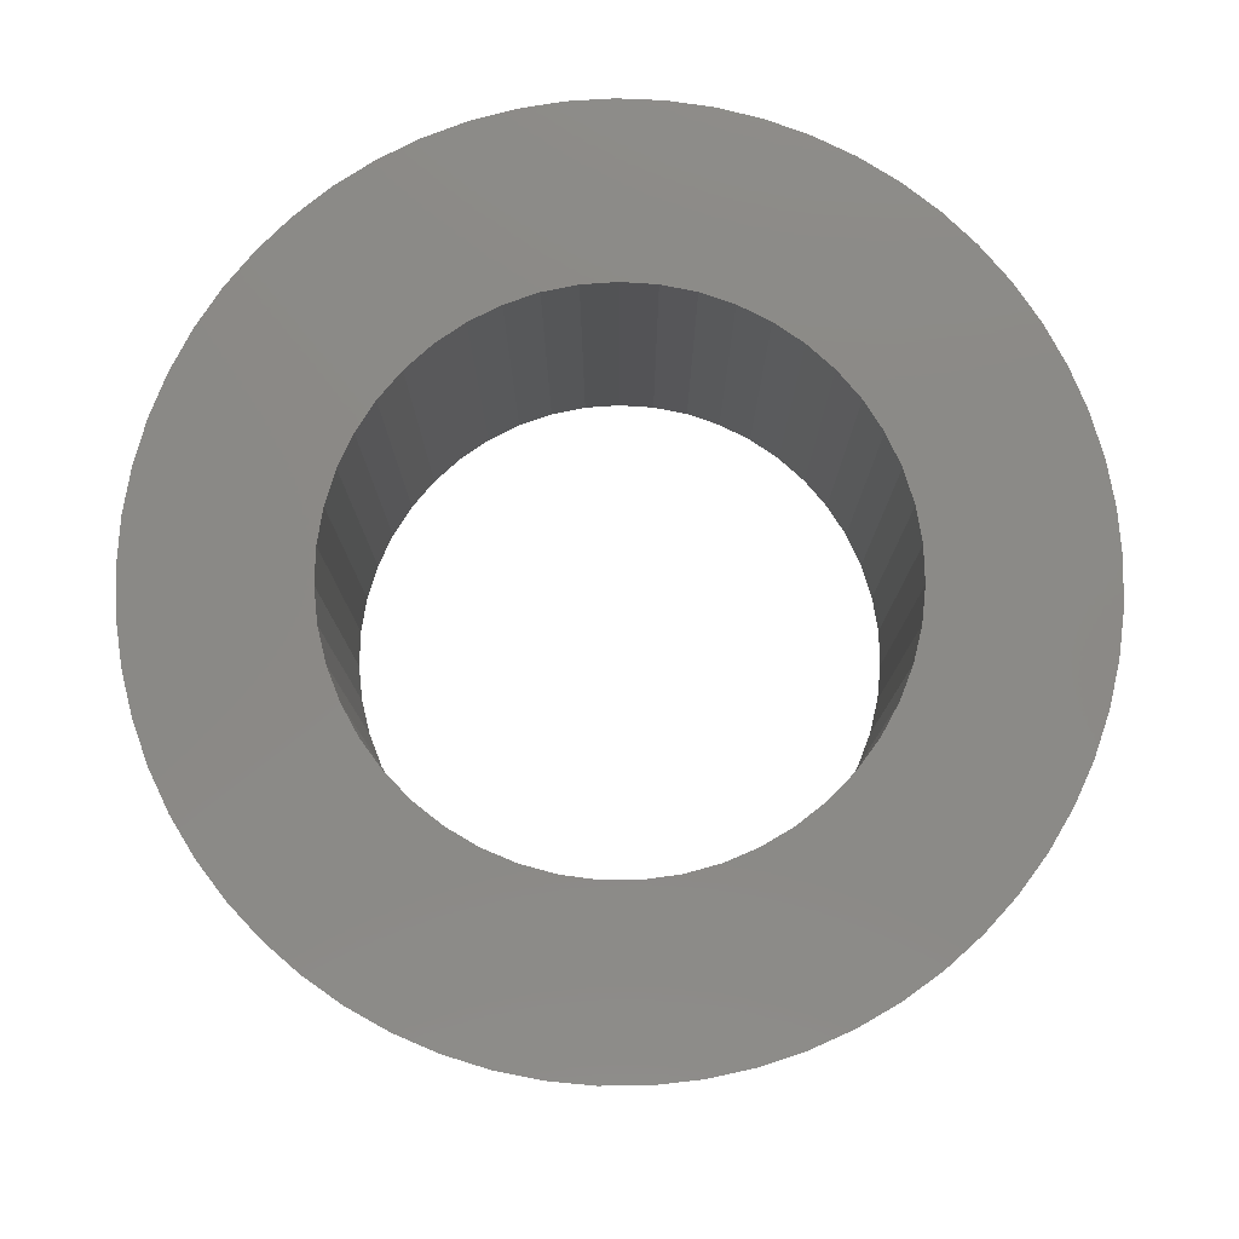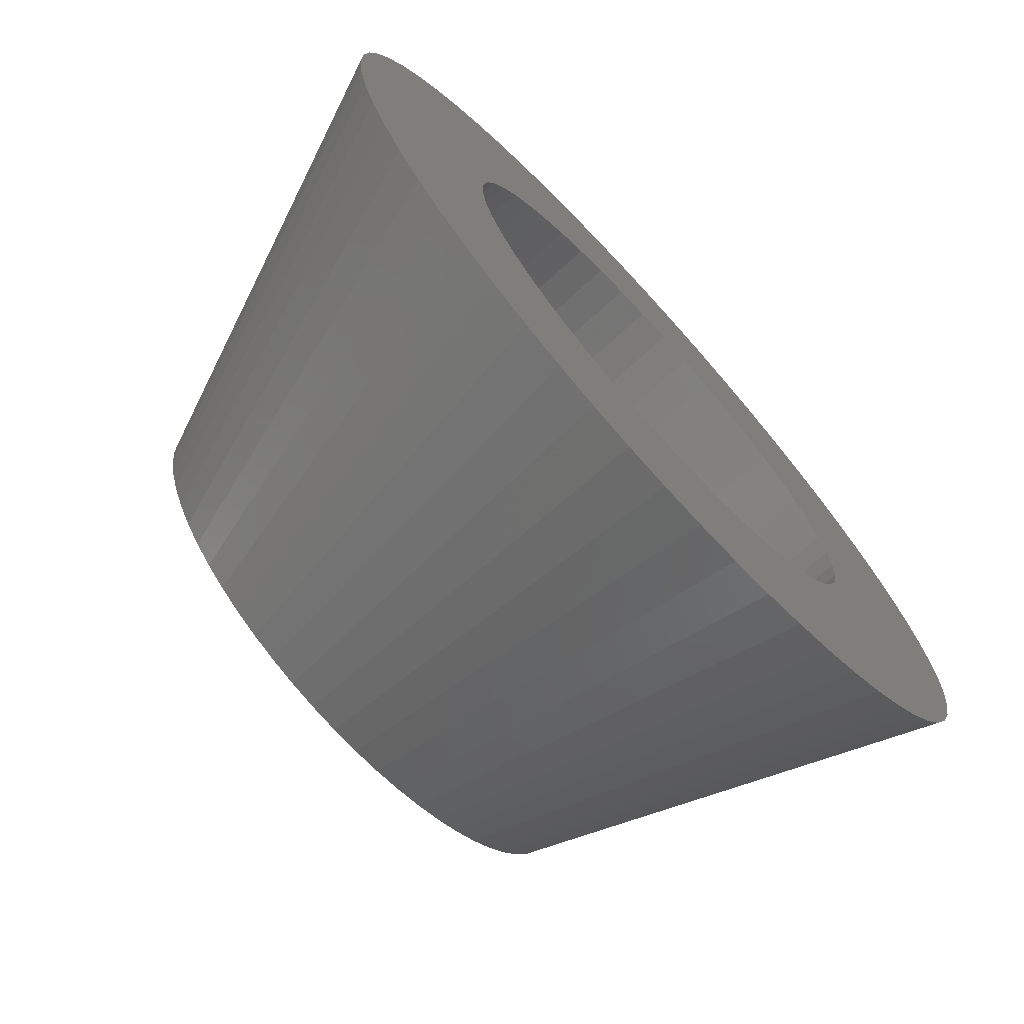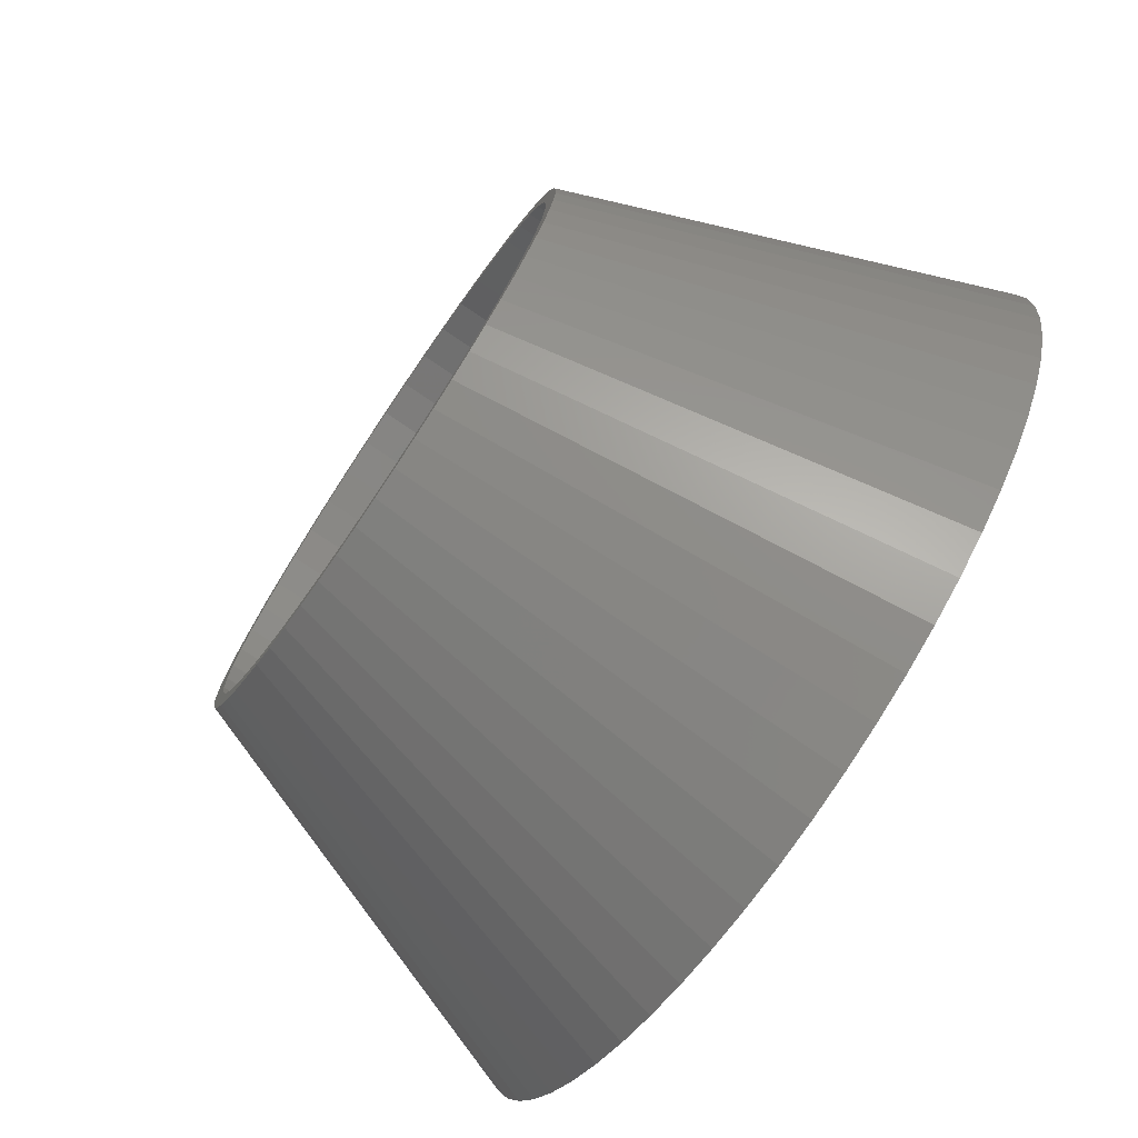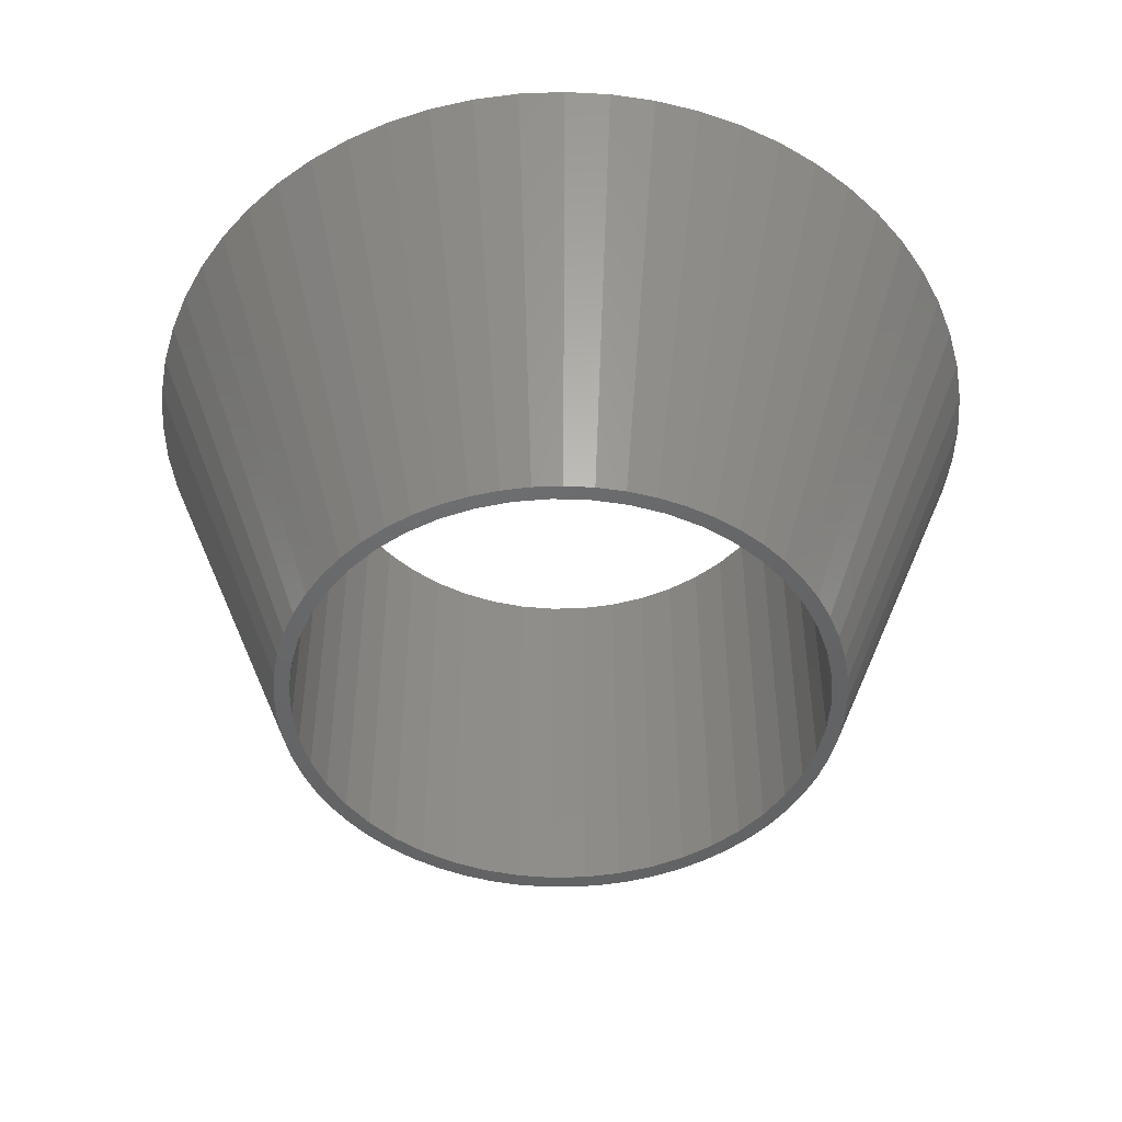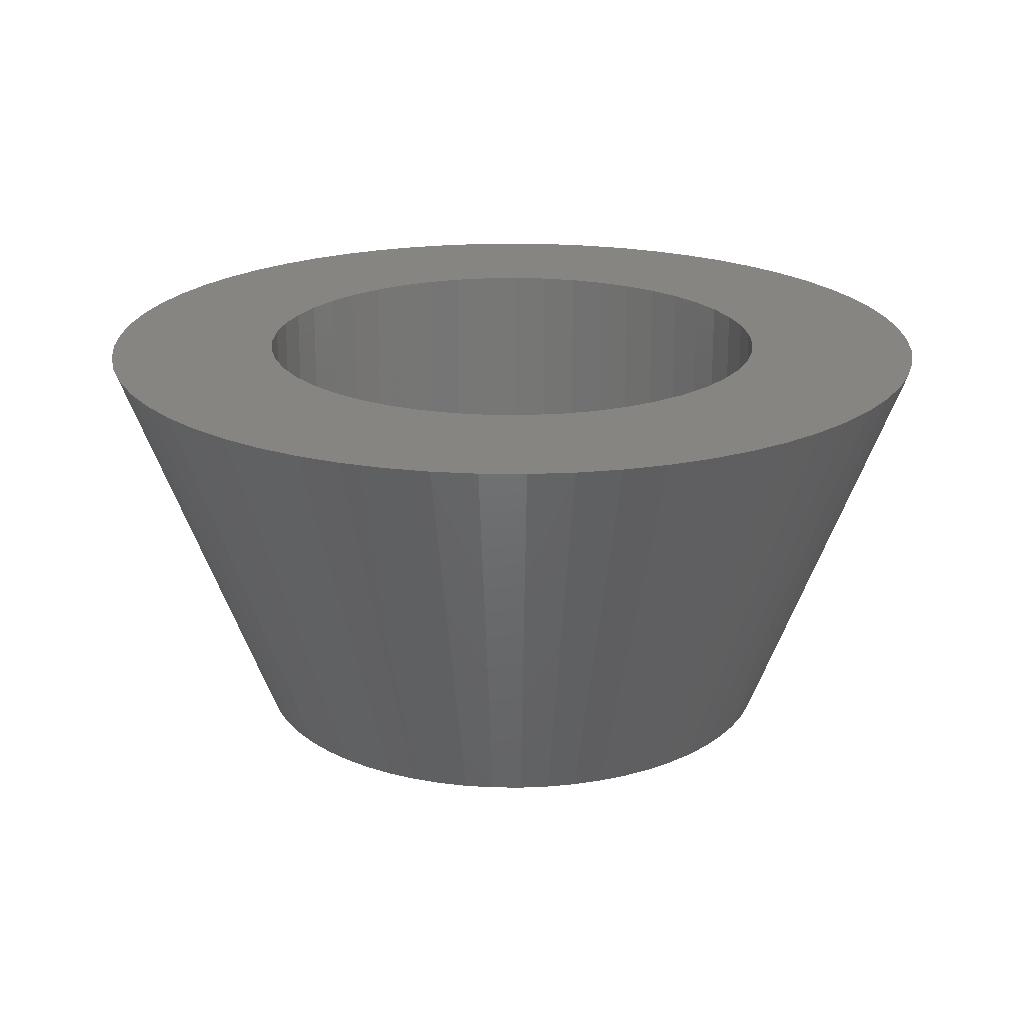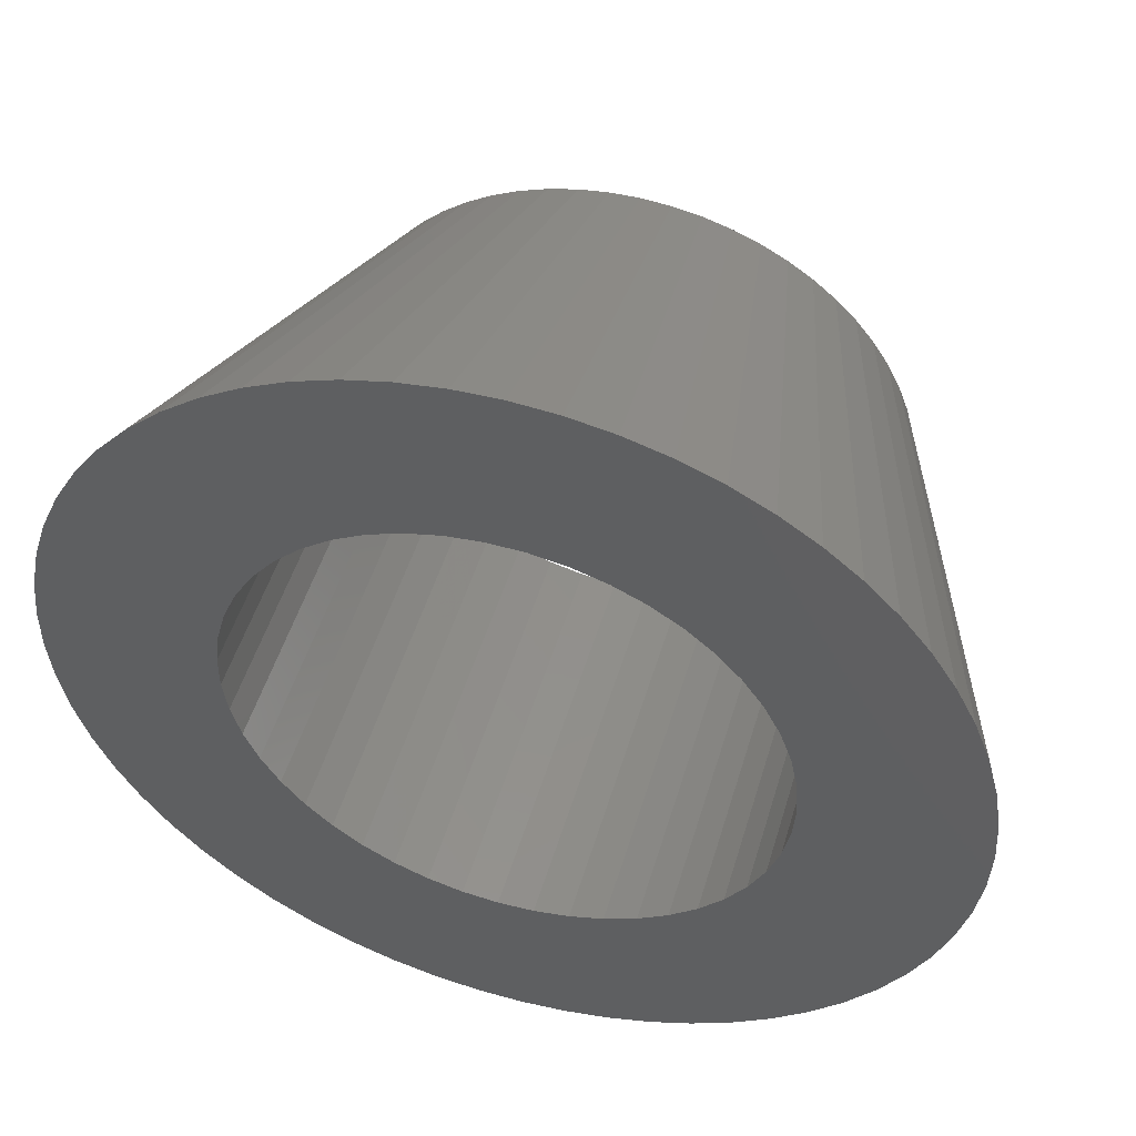
<metadata>
{"format":"stl","ext":"stl","renderer":"f3d","projection":"perspective","resolution":1024,"background":"white","views":[{"elev":79.1,"azim":-40.3,"up":"+Y"},{"elev":-72.1,"azim":132.5,"up":"+Z"},{"elev":-75.3,"azim":55.9,"up":"+Z"},{"elev":-47.3,"azim":-149.5,"up":"+Y"},{"elev":20.9,"azim":-62.3,"up":"+Y"},{"elev":50.3,"azim":-163.6,"up":"+Z"}]}
</metadata>
<code>
# stl→obj: 216 verts, 432 faces
v 100.4 235 271.8
v 5.318 235 303
v 104.4 235 291.8
v 11.91 235 328
v 111.1 235 311
v 21.05 235 352.2
v 120.3 235 329.2
v 32.62 235 375.4
v 131.8 235 346
v 104.4 235 211.2
v 5.318 235 200.1
v 100.4 235 231.2
v 1.333 235 225.6
v 99.01 235 251.5
v 0 235 251.5
v 1.333 235 277.4
v 46.52 235 397.2
v 62.59 235 417.5
v 145.5 235 361.1
v 80.67 235 436.1
v 161.1 235 374.3
v 100.6 235 452.7
v 178.2 235 385.2
v 145.5 235 141.9
v 62.59 235 85.48
v 131.8 235 157
v 46.52 235 105.8
v 120.3 235 173.8
v 32.62 235 127.6
v 111.1 235 192
v 21.05 235 150.8
v 11.91 235 175
v 196.7 235 109.2
v 144.9 235 23.72
v 178.2 235 117.8
v 122 235 35.89
v 161.1 235 128.7
v 100.6 235 50.34
v 80.67 235 66.93
v 236.2 235 403.2
v 245 235 502.9
v 256.6 235 403.9
v 270.9 235 502.3
v 276.9 235 401.9
v 296.6 235 498.9
v 296.7 235 397.2
v 321.8 235 493
v 315.7 235 389.8
v 122 235 467.1
v 144.9 235 479.3
v 196.7 235 393.8
v 168.9 235 489.1
v 216.2 235 399.9
v 193.7 235 496.3
v 219.2 235 500.9
v 256.6 235 99.1
v 245 235 0.08339
v 236.2 235 99.78
v 219.2 235 2.082
v 216.2 235 103.2
v 193.7 235 6.724
v 168.9 235 13.96
v 377.2 235 165.2
v 448.7 235 95.42
v 364.6 235 149.2
v 431.6 235 75.97
v 350 235 135.1
v 412.6 235 58.38
v 333.6 235 123
v 364.6 235 353.8
v 448.7 235 407.6
v 377.2 235 337.8
v 463.7 235 386.5
v 387.6 235 320.3
v 476.5 235 364
v 395.6 235 301.5
v 346.3 235 484.5
v 369.7 235 473.5
v 333.6 235 380.1
v 391.9 235 460.2
v 350 235 368
v 412.6 235 444.6
v 431.6 235 427.1
v 401 235 221.1
v 494.7 235 187.5
v 395.6 235 201.5
v 486.9 235 162.8
v 387.6 235 182.7
v 476.5 235 139.1
v 463.7 235 116.5
v 486.9 235 340.2
v 494.7 235 315.6
v 401 235 281.9
v 500 235 290.2
v 403.7 235 261.7
v 502.7 235 264.5
v 403.7 235 241.3
v 502.7 235 238.6
v 500 235 212.8
v 391.9 235 42.84
v 369.7 235 29.51
v 315.7 235 113.2
v 346.3 235 18.53
v 296.7 235 105.9
v 321.8 235 10.02
v 276.9 235 101.1
v 296.6 235 4.075
v 270.9 235 0.7501
v 100.4 0 231.2
v 99.01 0 251.5
v 100.4 0 271.8
v 104.4 0 291.8
v 111.1 0 311
v 120.3 0 329.2
v 131.8 0 346
v 145.5 0 361.1
v 161.1 0 374.3
v 178.2 0 385.2
v 196.7 0 393.8
v 216.2 0 399.9
v 236.2 0 403.2
v 256.6 0 403.9
v 276.9 0 401.9
v 296.7 0 397.2
v 315.7 0 389.8
v 333.6 0 380.1
v 350 0 368
v 364.6 0 353.8
v 377.2 0 337.8
v 387.6 0 320.3
v 395.6 0 301.5
v 401 0 281.9
v 403.7 0 261.7
v 403.7 0 241.3
v 401 0 221.1
v 395.6 0 201.5
v 387.6 0 182.7
v 377.2 0 165.2
v 364.6 0 149.2
v 350 0 135.1
v 333.6 0 123
v 315.7 0 113.2
v 296.7 0 105.9
v 276.9 0 101.1
v 256.6 0 99.1
v 236.2 0 99.78
v 216.2 0 103.2
v 196.7 0 109.2
v 178.2 0 117.8
v 161.1 0 128.7
v 145.5 0 141.9
v 131.8 0 157
v 120.3 0 173.8
v 111.1 0 192
v 104.4 0 211.2
v 93.62 0 284.5
v 91.06 0 268.1
v 90.21 0 251.5
v 407.5 0 292.6
v 402.4 0 308.4
v 395.8 0 323.6
v 91.06 0 234.9
v 93.62 0 218.5
v 97.85 0 202.5
v 103.7 0 186.9
v 111.1 0 172.1
v 130.4 0 358
v 120 0 345
v 111.1 0 331
v 103.7 0 316.1
v 97.85 0 300.6
v 327.3 0 393.9
v 312.3 0 400.9
v 296.6 0 406.4
v 280.4 0 410.2
v 387.6 0 338.1
v 378 0 351.6
v 367 0 364.1
v 354.8 0 375.4
v 341.6 0 385.3
v 247.4 0 90.26
v 264 0 90.69
v 280.4 0 92.82
v 296.6 0 96.64
v 183.1 0 105.4
v 198.5 0 99.16
v 214.5 0 94.52
v 230.8 0 91.54
v 407.5 0 210.4
v 410.9 0 226.7
v 412.6 0 243.2
v 412.6 0 259.8
v 410.9 0 276.3
v 378 0 151.4
v 387.6 0 164.9
v 395.8 0 179.4
v 402.4 0 194.6
v 312.3 0 102.1
v 327.3 0 109.1
v 341.6 0 117.7
v 354.8 0 127.6
v 367 0 138.9
v 120 0 158
v 130.4 0 145
v 141.9 0 133.1
v 154.7 0 122.5
v 168.5 0 113.2
v 183.1 0 397.6
v 168.5 0 389.8
v 154.7 0 380.5
v 141.9 0 369.9
v 264 0 412.3
v 247.4 0 412.8
v 230.8 0 411.5
v 214.5 0 408.5
v 198.5 0 403.9
f 1 2 3
f 3 2 4
f 3 4 5
f 5 4 6
f 5 6 7
f 7 6 8
f 7 8 9
f 10 11 12
f 12 11 13
f 12 13 14
f 14 13 15
f 14 15 1
f 1 15 16
f 1 16 2
f 8 17 9
f 9 17 18
f 9 18 19
f 19 18 20
f 19 20 21
f 21 20 22
f 21 22 23
f 24 25 26
f 26 25 27
f 26 27 28
f 28 27 29
f 28 29 30
f 30 29 31
f 30 31 10
f 10 31 32
f 10 32 11
f 33 34 35
f 35 34 36
f 35 36 37
f 37 36 38
f 37 38 24
f 24 38 39
f 24 39 25
f 40 41 42
f 42 41 43
f 42 43 44
f 44 43 45
f 44 45 46
f 46 45 47
f 46 47 48
f 22 49 23
f 23 49 50
f 23 50 51
f 51 50 52
f 51 52 53
f 53 52 54
f 53 54 40
f 40 54 55
f 40 55 41
f 56 57 58
f 58 57 59
f 58 59 60
f 60 59 61
f 60 61 33
f 33 61 62
f 33 62 34
f 63 64 65
f 65 64 66
f 65 66 67
f 67 66 68
f 67 68 69
f 70 71 72
f 72 71 73
f 72 73 74
f 74 73 75
f 74 75 76
f 47 77 48
f 48 77 78
f 48 78 79
f 79 78 80
f 79 80 81
f 81 80 82
f 81 82 70
f 70 82 83
f 70 83 71
f 84 85 86
f 86 85 87
f 86 87 88
f 88 87 89
f 88 89 63
f 63 89 90
f 63 90 64
f 75 91 76
f 76 91 92
f 76 92 93
f 93 92 94
f 93 94 95
f 95 94 96
f 95 96 97
f 97 96 98
f 97 98 84
f 84 98 99
f 84 99 85
f 68 100 69
f 69 100 101
f 69 101 102
f 102 101 103
f 102 103 104
f 104 103 105
f 104 105 106
f 106 105 107
f 106 107 56
f 56 107 108
f 56 108 57
f 109 14 110
f 110 14 1
f 110 1 111
f 111 1 3
f 111 3 112
f 112 3 5
f 112 5 113
f 113 5 7
f 113 7 114
f 114 7 9
f 114 9 115
f 115 9 19
f 115 19 116
f 116 19 21
f 116 21 117
f 117 21 23
f 117 23 118
f 118 23 51
f 118 51 119
f 119 51 53
f 119 53 120
f 120 53 40
f 120 40 121
f 121 40 42
f 121 42 122
f 122 42 44
f 122 44 123
f 123 44 46
f 123 46 124
f 124 46 48
f 124 48 125
f 125 48 79
f 125 79 126
f 126 79 81
f 126 81 127
f 127 81 70
f 127 70 128
f 128 70 72
f 128 72 129
f 129 72 74
f 129 74 130
f 130 74 76
f 130 76 131
f 131 76 93
f 131 93 132
f 132 93 95
f 132 95 133
f 133 95 97
f 133 97 134
f 134 97 84
f 134 84 135
f 135 84 86
f 135 86 136
f 136 86 88
f 136 88 137
f 137 88 63
f 137 63 138
f 138 63 65
f 138 65 139
f 139 65 67
f 139 67 140
f 140 67 69
f 140 69 141
f 141 69 102
f 141 102 142
f 142 102 104
f 142 104 143
f 143 104 106
f 143 106 144
f 144 106 56
f 144 56 145
f 145 56 58
f 145 58 146
f 146 58 60
f 146 60 147
f 147 60 33
f 147 33 148
f 148 33 35
f 148 35 149
f 149 35 37
f 149 37 150
f 150 37 24
f 150 24 151
f 151 24 26
f 151 26 152
f 152 26 28
f 152 28 153
f 153 28 30
f 153 30 154
f 154 30 10
f 154 10 155
f 155 10 12
f 155 12 109
f 109 12 14
f 112 156 111
f 111 156 157
f 111 157 110
f 110 157 158
f 110 158 109
f 132 159 131
f 131 159 160
f 131 160 130
f 130 160 161
f 130 161 129
f 158 162 109
f 109 162 163
f 109 163 155
f 155 163 164
f 155 164 154
f 154 164 165
f 154 165 153
f 153 165 166
f 153 166 152
f 116 167 115
f 115 167 168
f 115 168 114
f 114 168 169
f 114 169 113
f 113 169 170
f 113 170 112
f 112 170 171
f 112 171 156
f 126 172 125
f 125 172 173
f 125 173 124
f 124 173 174
f 124 174 123
f 123 174 175
f 123 175 122
f 161 176 129
f 129 176 177
f 129 177 128
f 128 177 178
f 128 178 127
f 127 178 179
f 127 179 126
f 126 179 180
f 126 180 172
f 146 181 145
f 145 181 182
f 145 182 144
f 144 182 183
f 144 183 143
f 143 183 184
f 143 184 142
f 149 185 148
f 148 185 186
f 148 186 147
f 147 186 187
f 147 187 146
f 146 187 188
f 146 188 181
f 136 189 135
f 135 189 190
f 135 190 134
f 134 190 191
f 134 191 133
f 133 191 192
f 133 192 132
f 132 192 193
f 132 193 159
f 139 194 138
f 138 194 195
f 138 195 137
f 137 195 196
f 137 196 136
f 136 196 197
f 136 197 189
f 184 198 142
f 142 198 199
f 142 199 141
f 141 199 200
f 141 200 140
f 140 200 201
f 140 201 139
f 139 201 202
f 139 202 194
f 166 203 152
f 152 203 204
f 152 204 151
f 151 204 205
f 151 205 150
f 150 205 206
f 150 206 149
f 149 206 207
f 149 207 185
f 119 208 118
f 118 208 209
f 118 209 117
f 117 209 210
f 117 210 116
f 116 210 211
f 116 211 167
f 175 212 122
f 122 212 213
f 122 213 121
f 121 213 214
f 121 214 120
f 120 214 215
f 120 215 119
f 119 215 216
f 119 216 208
f 16 157 2
f 2 157 156
f 2 156 4
f 4 156 171
f 4 171 6
f 6 171 170
f 6 170 8
f 8 170 169
f 8 169 17
f 17 169 168
f 17 168 18
f 18 168 167
f 18 167 20
f 20 167 211
f 20 211 22
f 22 211 210
f 22 210 49
f 49 210 209
f 49 209 50
f 50 209 208
f 50 208 52
f 52 208 216
f 52 216 54
f 54 216 215
f 54 215 55
f 55 215 214
f 55 214 41
f 41 214 213
f 41 213 43
f 43 213 212
f 43 212 45
f 45 212 175
f 45 175 47
f 47 175 174
f 47 174 77
f 77 174 173
f 77 173 78
f 78 173 172
f 78 172 80
f 80 172 180
f 80 180 82
f 82 180 179
f 82 179 83
f 83 179 178
f 83 178 71
f 71 178 177
f 71 177 73
f 73 177 176
f 73 176 75
f 75 176 161
f 75 161 91
f 91 161 160
f 91 160 92
f 92 160 159
f 92 159 94
f 94 159 193
f 94 193 96
f 96 193 192
f 96 192 98
f 98 192 191
f 98 191 99
f 99 191 190
f 99 190 85
f 85 190 189
f 85 189 87
f 87 189 197
f 87 197 89
f 89 197 196
f 89 196 90
f 90 196 195
f 90 195 64
f 64 195 194
f 64 194 66
f 66 194 202
f 66 202 68
f 68 202 201
f 68 201 100
f 100 201 200
f 100 200 101
f 101 200 199
f 101 199 103
f 103 199 198
f 103 198 105
f 105 198 184
f 105 184 107
f 107 184 183
f 107 183 108
f 108 183 182
f 108 182 57
f 57 182 181
f 57 181 59
f 59 181 188
f 59 188 61
f 61 188 187
f 61 187 62
f 62 187 186
f 62 186 34
f 34 186 185
f 34 185 36
f 36 185 207
f 36 207 38
f 38 207 206
f 38 206 39
f 39 206 205
f 39 205 25
f 25 205 204
f 25 204 27
f 27 204 203
f 27 203 29
f 29 203 166
f 29 166 31
f 31 166 165
f 31 165 32
f 32 165 164
f 32 164 11
f 11 164 163
f 11 163 13
f 13 163 162
f 13 162 15
f 15 162 158
f 15 158 16
f 16 158 157

</code>
